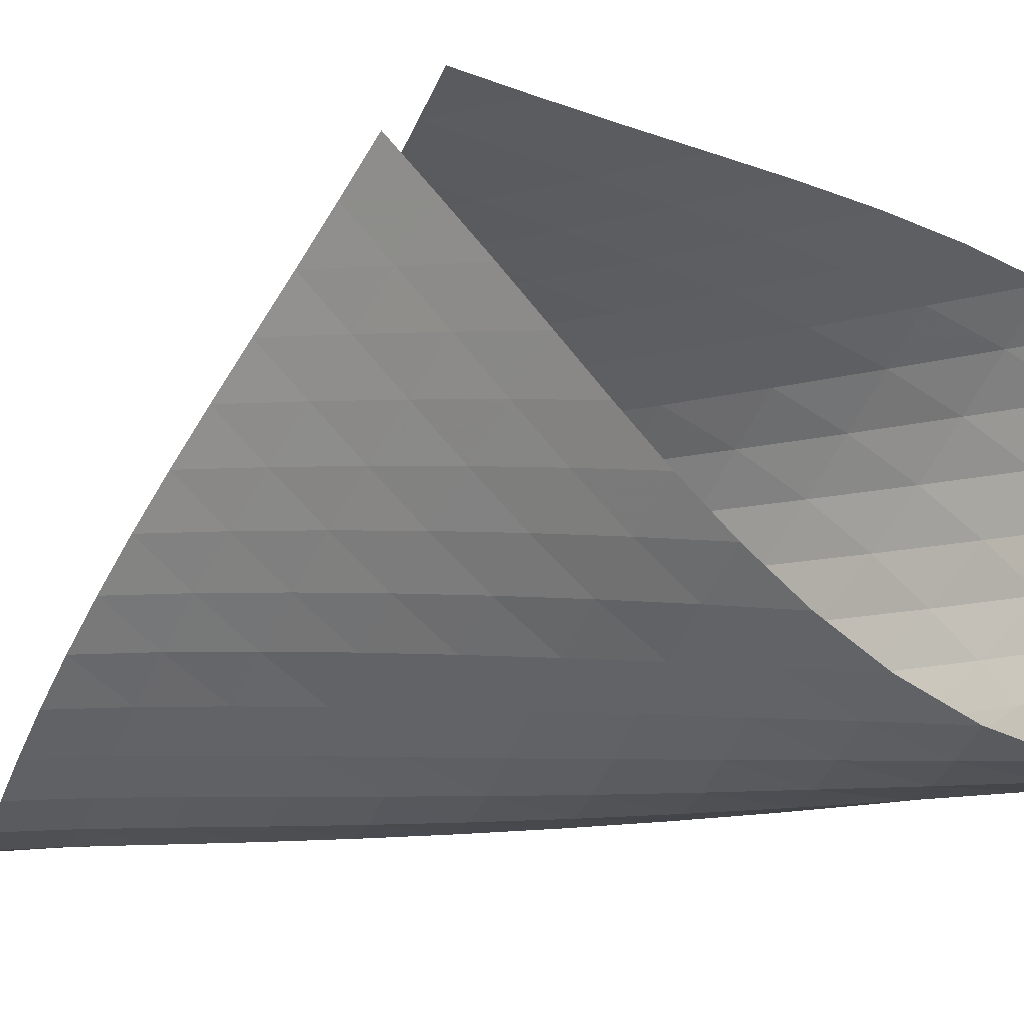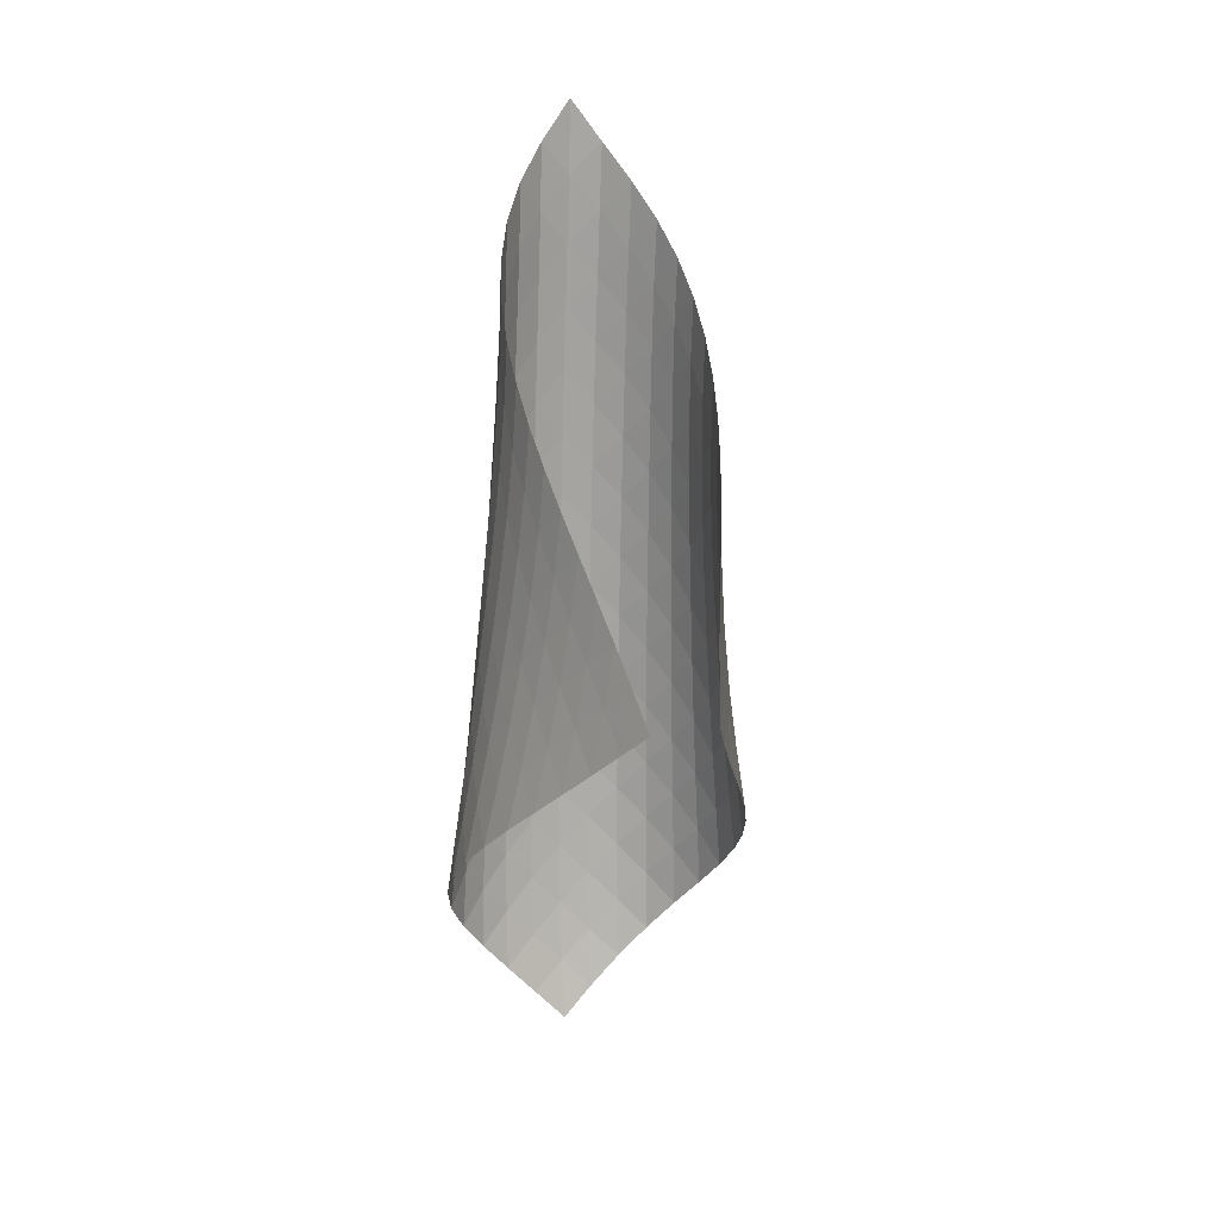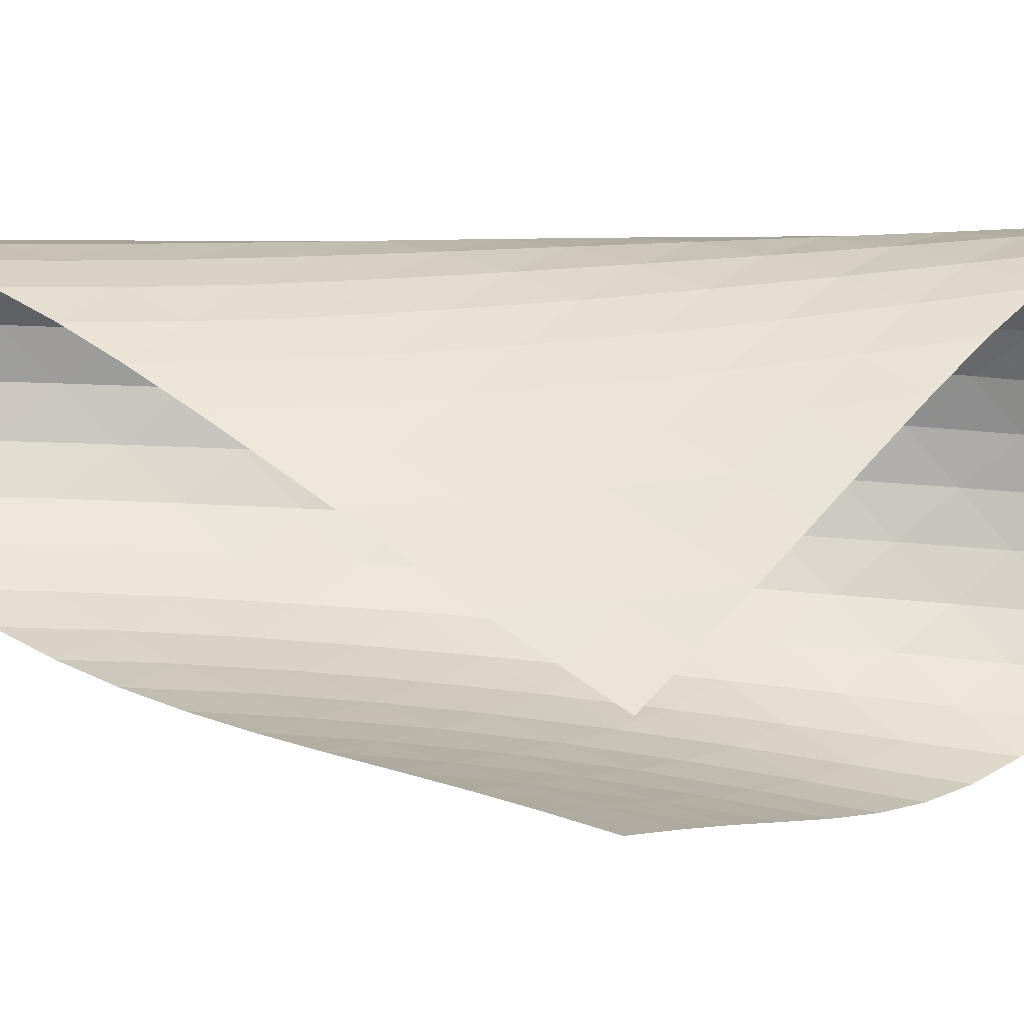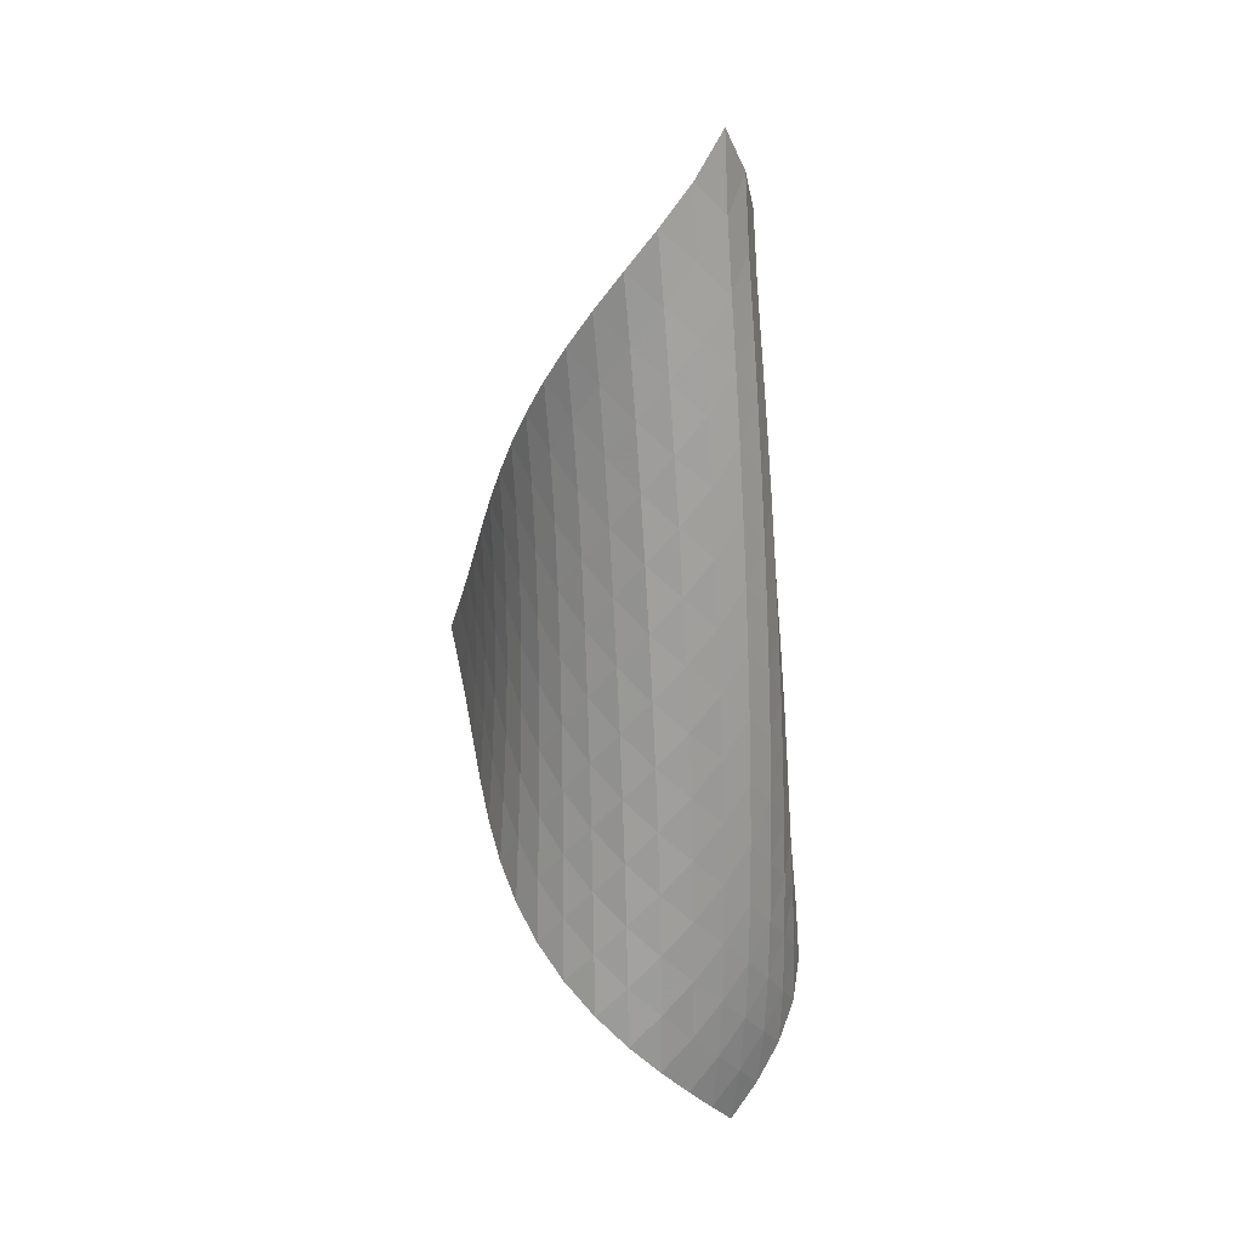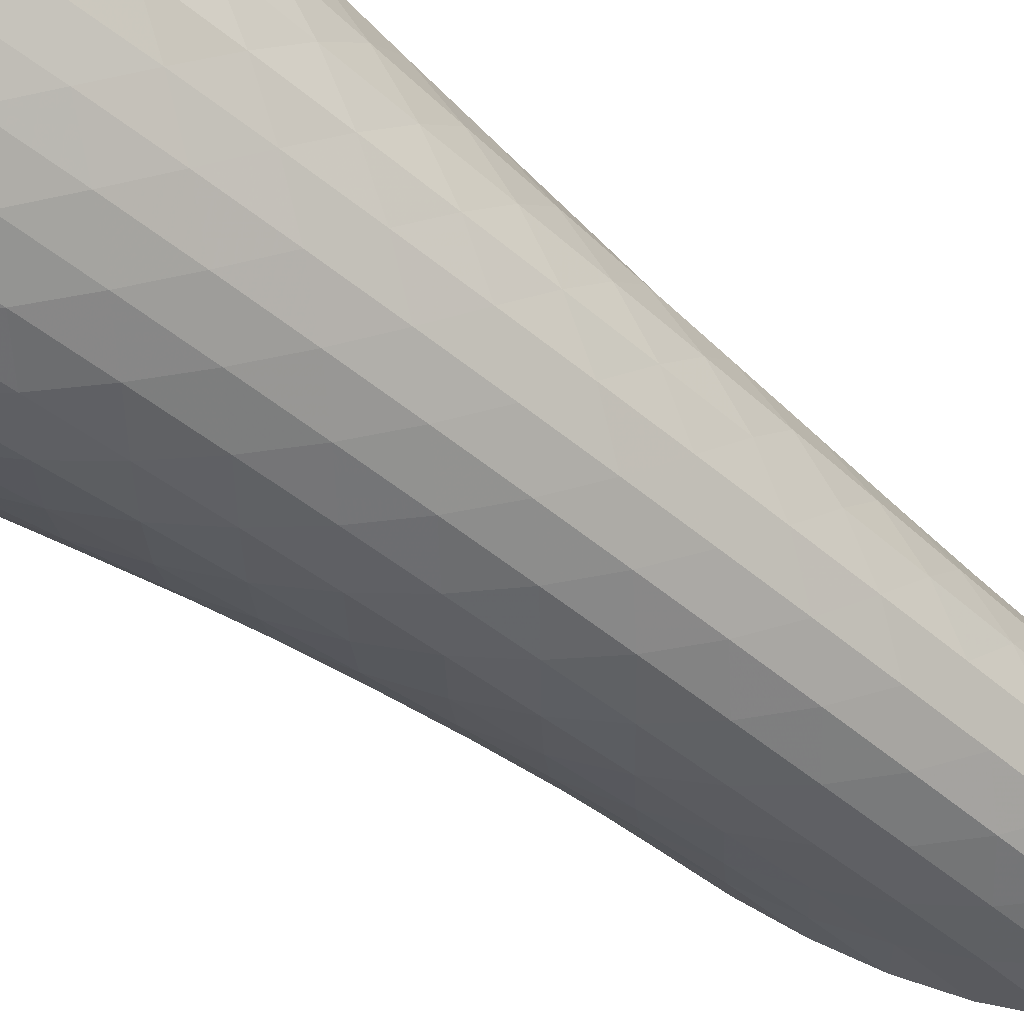
<metadata>
{"format":"obj","ext":"obj","renderer":"f3d","projection":"perspective","resolution":1024,"background":"white","views":[{"elev":-15.7,"azim":-51.2,"up":"+Z"},{"elev":12.2,"azim":-62.7,"up":"+Y"},{"elev":76.2,"azim":-85.0,"up":"+Z"},{"elev":23.5,"azim":92.3,"up":"+Y"},{"elev":-51.2,"azim":48.5,"up":"+Z"}]}
</metadata>
<code>
v -6.504 -0.04995 6.504
v -10.82 -10.78 11.73
v -11.73 -10.78 10.82
v -6.04 -18.93 6.04
v -11.5 -10.08 10.37
v -11.28 -9.369 9.917
v -11.07 -8.658 9.457
v -10.87 -7.948 8.991
v -10.66 -7.239 8.525
v -10.42 -6.533 8.064
v -10.16 -5.829 7.614
v -9.855 -5.126 7.186
v -9.504 -4.424 6.793
v -9.099 -3.722 6.451
v -8.635 -3.018 6.185
v -8.117 -2.31 6.024
v -7.561 -1.595 6.001
v -7.002 -0.8604 6.152
v -6.152 -0.8604 7.002
v -6.001 -1.595 7.561
v -6.024 -2.31 8.117
v -6.185 -3.018 8.635
v -6.451 -3.722 9.099
v -6.793 -4.424 9.504
v -7.186 -5.126 9.855
v -7.614 -5.829 10.16
v -8.064 -6.533 10.42
v -8.525 -7.239 10.66
v -8.991 -7.948 10.87
v -9.457 -8.658 11.07
v -9.917 -9.369 11.28
v -10.37 -10.08 11.5
v -10.14 -11.28 11.51
v -9.462 -11.78 11.31
v -8.774 -12.28 11.12
v -8.084 -12.77 10.93
v -7.4 -13.27 10.71
v -6.737 -13.77 10.45
v -6.117 -14.27 10.11
v -5.57 -14.79 9.683
v -5.134 -15.33 9.169
v -4.85 -15.9 8.585
v -4.754 -16.49 7.968
v -4.86 -17.09 7.376
v -5.143 -17.71 6.853
v -5.551 -18.32 6.412
v -6.412 -18.32 5.551
v -6.853 -17.71 5.143
v -7.376 -17.09 4.86
v -7.968 -16.49 4.754
v -8.585 -15.9 4.85
v -9.169 -15.33 5.134
v -9.683 -14.79 5.57
v -10.11 -14.27 6.117
v -10.45 -13.77 6.737
v -10.71 -13.27 7.4
v -10.93 -12.77 8.084
v -11.12 -12.28 8.774
v -11.31 -11.78 9.462
v -11.51 -11.28 10.14
v -6.435 -1.485 6.435
v -6.907 -2.165 6.069
v -7.454 -2.857 5.907
v -8.006 -3.553 5.921
v -8.524 -4.251 6.075
v -8.992 -4.949 6.331
v -9.404 -5.647 6.662
v -9.764 -6.346 7.043
v -10.08 -7.047 7.458
v -10.35 -7.75 7.894
v -10.6 -8.455 8.342
v -10.83 -9.162 8.795
v -11.05 -9.87 9.248
v -11.28 -10.58 9.697
v -6.069 -2.165 6.907
v -6.343 -2.784 6.343
v -6.804 -3.436 5.964
v -7.35 -4.109 5.79
v -7.906 -4.792 5.795
v -8.43 -5.481 5.939
v -8.906 -6.173 6.185
v -9.328 -6.866 6.504
v -9.699 -7.562 6.874
v -10.03 -8.261 7.277
v -10.31 -8.962 7.702
v -10.58 -9.665 8.138
v -10.82 -10.37 8.579
v -11.07 -11.08 9.02
v -5.907 -2.857 7.454
v -5.964 -3.436 6.804
v -6.246 -4.051 6.246
v -6.706 -4.694 5.862
v -7.253 -5.356 5.676
v -7.814 -6.029 5.664
v -8.349 -6.709 5.792
v -8.838 -7.394 6.022
v -9.274 -8.083 6.327
v -9.661 -8.774 6.684
v -10 -9.47 7.075
v -10.31 -10.17 7.488
v -10.59 -10.87 7.912
v -10.86 -11.57 8.341
v -5.921 -3.553 8.006
v -5.79 -4.109 7.35
v -5.862 -4.694 6.706
v -6.156 -5.308 6.156
v -6.616 -5.945 5.769
v -7.163 -6.599 5.568
v -7.73 -7.264 5.537
v -8.277 -7.936 5.642
v -8.781 -8.614 5.852
v -9.237 -9.296 6.139
v -9.644 -9.983 6.48
v -10.01 -10.68 6.856
v -10.34 -11.37 7.254
v -10.64 -12.07 7.665
v -6.075 -4.251 8.524
v -5.795 -4.792 7.906
v -5.676 -5.356 7.253
v -5.769 -5.945 6.616
v -6.074 -6.559 6.074
v -6.535 -7.193 5.685
v -7.081 -7.84 5.47
v -7.653 -8.497 5.416
v -8.211 -9.161 5.496
v -8.734 -9.832 5.681
v -9.211 -10.51 5.945
v -9.642 -11.19 6.265
v -10.03 -11.88 6.622
v -10.39 -12.57 7.003
v -6.331 -4.949 8.992
v -5.939 -5.481 8.43
v -5.664 -6.029 7.814
v -5.568 -6.599 7.163
v -5.685 -7.193 6.535
v -6.001 -7.807 6.001
v -6.462 -8.438 5.611
v -7.008 -9.08 5.381
v -7.584 -9.73 5.304
v -8.153 -10.39 5.356
v -8.693 -11.05 5.513
v -9.194 -11.72 5.749
v -9.651 -12.39 6.042
v -10.07 -13.08 6.375
v -6.662 -5.647 9.404
v -6.185 -6.173 8.906
v -5.792 -6.709 8.349
v -5.537 -7.264 7.73
v -5.47 -7.84 7.081
v -5.611 -8.438 6.462
v -5.937 -9.053 5.937
v -6.399 -9.681 5.545
v -6.943 -10.32 5.303
v -7.522 -10.96 5.202
v -8.101 -11.61 5.224
v -8.659 -12.26 5.347
v -9.183 -12.92 5.548
v -9.668 -13.59 5.808
v -7.043 -6.346 9.764
v -6.504 -6.866 9.328
v -6.022 -7.394 8.838
v -5.642 -7.936 8.277
v -5.416 -8.497 7.653
v -5.381 -9.08 7.008
v -5.545 -9.681 6.399
v -5.882 -10.3 5.882
v -6.346 -10.92 5.49
v -6.889 -11.55 5.235
v -7.469 -12.19 5.109
v -8.056 -12.83 5.097
v -8.63 -13.48 5.179
v -9.177 -14.13 5.34
v -7.458 -7.047 10.08
v -6.874 -7.562 9.699
v -6.327 -8.083 9.274
v -5.852 -8.614 8.781
v -5.496 -9.161 8.211
v -5.304 -9.73 7.584
v -5.303 -10.32 6.943
v -5.49 -10.92 6.346
v -5.838 -11.54 5.838
v -6.304 -12.16 5.446
v -6.845 -12.79 5.178
v -7.425 -13.42 5.024
v -8.019 -14.05 4.971
v -8.607 -14.69 5.008
v -7.894 -7.75 10.35
v -7.277 -8.261 10.03
v -6.684 -8.774 9.661
v -6.139 -9.296 9.237
v -5.681 -9.832 8.734
v -5.356 -10.39 8.153
v -5.202 -10.96 7.522
v -5.235 -11.55 6.889
v -5.446 -12.16 6.304
v -5.806 -12.78 5.806
v -6.274 -13.4 5.415
v -6.813 -14.02 5.131
v -7.391 -14.65 4.945
v -7.988 -15.27 4.849
v -8.342 -8.455 10.6
v -7.702 -8.962 10.31
v -7.075 -9.47 10
v -6.48 -9.983 9.644
v -5.945 -10.51 9.211
v -5.513 -11.05 8.693
v -5.224 -11.61 8.101
v -5.109 -12.19 7.469
v -5.178 -12.79 6.845
v -5.415 -13.4 6.274
v -5.789 -14.02 5.789
v -6.261 -14.64 5.399
v -6.796 -15.26 5.098
v -7.37 -15.87 4.88
v -8.795 -9.162 10.83
v -8.138 -9.665 10.58
v -7.488 -10.17 10.31
v -6.856 -10.68 10.01
v -6.265 -11.19 9.642
v -5.749 -11.72 9.194
v -5.347 -12.26 8.659
v -5.097 -12.83 8.056
v -5.024 -13.42 7.425
v -5.131 -14.02 6.813
v -5.399 -14.64 6.261
v -5.791 -15.26 5.791
v -6.268 -15.87 5.404
v -6.802 -16.49 5.093
v -9.248 -9.87 11.05
v -8.579 -10.37 10.82
v -7.912 -10.87 10.59
v -7.254 -11.37 10.34
v -6.622 -11.88 10.03
v -6.042 -12.39 9.651
v -5.548 -12.92 9.183
v -5.179 -13.48 8.63
v -4.971 -14.05 8.019
v -4.945 -14.65 7.391
v -5.098 -15.26 6.796
v -5.404 -15.87 6.268
v -5.822 -16.49 5.822
v -6.313 -17.11 5.45
v -9.697 -10.58 11.28
v -9.02 -11.08 11.07
v -8.341 -11.57 10.86
v -7.665 -12.07 10.64
v -7.003 -12.57 10.39
v -6.375 -13.08 10.07
v -5.808 -13.59 9.668
v -5.34 -14.13 9.177
v -5.008 -14.69 8.607
v -4.849 -15.27 7.988
v -4.88 -15.87 7.37
v -5.093 -16.49 6.802
v -5.45 -17.11 6.313
v -5.902 -17.72 5.902
f 256 46 4
f 256 4 47
f 5 74 60
f 5 60 3
f 74 88 59
f 74 59 60
f 88 102 58
f 88 58 59
f 102 116 57
f 102 57 58
f 116 130 56
f 116 56 57
f 130 144 55
f 130 55 56
f 144 158 54
f 144 54 55
f 158 172 53
f 158 53 54
f 172 186 52
f 172 52 53
f 186 200 51
f 186 51 52
f 200 214 50
f 200 50 51
f 214 228 49
f 214 49 50
f 228 242 48
f 228 48 49
f 242 256 47
f 242 47 48
f 1 19 61
f 1 61 18
f 18 61 62
f 18 62 17
f 17 62 63
f 17 63 16
f 16 63 64
f 16 64 15
f 15 64 65
f 15 65 14
f 14 65 66
f 14 66 13
f 13 66 67
f 13 67 12
f 12 67 68
f 12 68 11
f 11 68 69
f 11 69 10
f 10 69 70
f 10 70 9
f 9 70 71
f 9 71 8
f 8 71 72
f 8 72 7
f 7 72 73
f 7 73 6
f 6 73 74
f 6 74 5
f 19 20 75
f 19 75 61
f 61 75 76
f 61 76 62
f 62 76 77
f 62 77 63
f 63 77 78
f 63 78 64
f 64 78 79
f 64 79 65
f 65 79 80
f 65 80 66
f 66 80 81
f 66 81 67
f 67 81 82
f 67 82 68
f 68 82 83
f 68 83 69
f 69 83 84
f 69 84 70
f 70 84 85
f 70 85 71
f 71 85 86
f 71 86 72
f 72 86 87
f 72 87 73
f 73 87 88
f 73 88 74
f 20 21 89
f 20 89 75
f 75 89 90
f 75 90 76
f 76 90 91
f 76 91 77
f 77 91 92
f 77 92 78
f 78 92 93
f 78 93 79
f 79 93 94
f 79 94 80
f 80 94 95
f 80 95 81
f 81 95 96
f 81 96 82
f 82 96 97
f 82 97 83
f 83 97 98
f 83 98 84
f 84 98 99
f 84 99 85
f 85 99 100
f 85 100 86
f 86 100 101
f 86 101 87
f 87 101 102
f 87 102 88
f 21 22 103
f 21 103 89
f 89 103 104
f 89 104 90
f 90 104 105
f 90 105 91
f 91 105 106
f 91 106 92
f 92 106 107
f 92 107 93
f 93 107 108
f 93 108 94
f 94 108 109
f 94 109 95
f 95 109 110
f 95 110 96
f 96 110 111
f 96 111 97
f 97 111 112
f 97 112 98
f 98 112 113
f 98 113 99
f 99 113 114
f 99 114 100
f 100 114 115
f 100 115 101
f 101 115 116
f 101 116 102
f 22 23 117
f 22 117 103
f 103 117 118
f 103 118 104
f 104 118 119
f 104 119 105
f 105 119 120
f 105 120 106
f 106 120 121
f 106 121 107
f 107 121 122
f 107 122 108
f 108 122 123
f 108 123 109
f 109 123 124
f 109 124 110
f 110 124 125
f 110 125 111
f 111 125 126
f 111 126 112
f 112 126 127
f 112 127 113
f 113 127 128
f 113 128 114
f 114 128 129
f 114 129 115
f 115 129 130
f 115 130 116
f 23 24 131
f 23 131 117
f 117 131 132
f 117 132 118
f 118 132 133
f 118 133 119
f 119 133 134
f 119 134 120
f 120 134 135
f 120 135 121
f 121 135 136
f 121 136 122
f 122 136 137
f 122 137 123
f 123 137 138
f 123 138 124
f 124 138 139
f 124 139 125
f 125 139 140
f 125 140 126
f 126 140 141
f 126 141 127
f 127 141 142
f 127 142 128
f 128 142 143
f 128 143 129
f 129 143 144
f 129 144 130
f 24 25 145
f 24 145 131
f 131 145 146
f 131 146 132
f 132 146 147
f 132 147 133
f 133 147 148
f 133 148 134
f 134 148 149
f 134 149 135
f 135 149 150
f 135 150 136
f 136 150 151
f 136 151 137
f 137 151 152
f 137 152 138
f 138 152 153
f 138 153 139
f 139 153 154
f 139 154 140
f 140 154 155
f 140 155 141
f 141 155 156
f 141 156 142
f 142 156 157
f 142 157 143
f 143 157 158
f 143 158 144
f 25 26 159
f 25 159 145
f 145 159 160
f 145 160 146
f 146 160 161
f 146 161 147
f 147 161 162
f 147 162 148
f 148 162 163
f 148 163 149
f 149 163 164
f 149 164 150
f 150 164 165
f 150 165 151
f 151 165 166
f 151 166 152
f 152 166 167
f 152 167 153
f 153 167 168
f 153 168 154
f 154 168 169
f 154 169 155
f 155 169 170
f 155 170 156
f 156 170 171
f 156 171 157
f 157 171 172
f 157 172 158
f 26 27 173
f 26 173 159
f 159 173 174
f 159 174 160
f 160 174 175
f 160 175 161
f 161 175 176
f 161 176 162
f 162 176 177
f 162 177 163
f 163 177 178
f 163 178 164
f 164 178 179
f 164 179 165
f 165 179 180
f 165 180 166
f 166 180 181
f 166 181 167
f 167 181 182
f 167 182 168
f 168 182 183
f 168 183 169
f 169 183 184
f 169 184 170
f 170 184 185
f 170 185 171
f 171 185 186
f 171 186 172
f 27 28 187
f 27 187 173
f 173 187 188
f 173 188 174
f 174 188 189
f 174 189 175
f 175 189 190
f 175 190 176
f 176 190 191
f 176 191 177
f 177 191 192
f 177 192 178
f 178 192 193
f 178 193 179
f 179 193 194
f 179 194 180
f 180 194 195
f 180 195 181
f 181 195 196
f 181 196 182
f 182 196 197
f 182 197 183
f 183 197 198
f 183 198 184
f 184 198 199
f 184 199 185
f 185 199 200
f 185 200 186
f 28 29 201
f 28 201 187
f 187 201 202
f 187 202 188
f 188 202 203
f 188 203 189
f 189 203 204
f 189 204 190
f 190 204 205
f 190 205 191
f 191 205 206
f 191 206 192
f 192 206 207
f 192 207 193
f 193 207 208
f 193 208 194
f 194 208 209
f 194 209 195
f 195 209 210
f 195 210 196
f 196 210 211
f 196 211 197
f 197 211 212
f 197 212 198
f 198 212 213
f 198 213 199
f 199 213 214
f 199 214 200
f 29 30 215
f 29 215 201
f 201 215 216
f 201 216 202
f 202 216 217
f 202 217 203
f 203 217 218
f 203 218 204
f 204 218 219
f 204 219 205
f 205 219 220
f 205 220 206
f 206 220 221
f 206 221 207
f 207 221 222
f 207 222 208
f 208 222 223
f 208 223 209
f 209 223 224
f 209 224 210
f 210 224 225
f 210 225 211
f 211 225 226
f 211 226 212
f 212 226 227
f 212 227 213
f 213 227 228
f 213 228 214
f 30 31 229
f 30 229 215
f 215 229 230
f 215 230 216
f 216 230 231
f 216 231 217
f 217 231 232
f 217 232 218
f 218 232 233
f 218 233 219
f 219 233 234
f 219 234 220
f 220 234 235
f 220 235 221
f 221 235 236
f 221 236 222
f 222 236 237
f 222 237 223
f 223 237 238
f 223 238 224
f 224 238 239
f 224 239 225
f 225 239 240
f 225 240 226
f 226 240 241
f 226 241 227
f 227 241 242
f 227 242 228
f 31 32 243
f 31 243 229
f 229 243 244
f 229 244 230
f 230 244 245
f 230 245 231
f 231 245 246
f 231 246 232
f 232 246 247
f 232 247 233
f 233 247 248
f 233 248 234
f 234 248 249
f 234 249 235
f 235 249 250
f 235 250 236
f 236 250 251
f 236 251 237
f 237 251 252
f 237 252 238
f 238 252 253
f 238 253 239
f 239 253 254
f 239 254 240
f 240 254 255
f 240 255 241
f 241 255 256
f 241 256 242
f 32 2 33
f 32 33 243
f 243 33 34
f 243 34 244
f 244 34 35
f 244 35 245
f 245 35 36
f 245 36 246
f 246 36 37
f 246 37 247
f 247 37 38
f 247 38 248
f 248 38 39
f 248 39 249
f 249 39 40
f 249 40 250
f 250 40 41
f 250 41 251
f 251 41 42
f 251 42 252
f 252 42 43
f 252 43 253
f 253 43 44
f 253 44 254
f 254 44 45
f 254 45 255
f 255 45 46
f 255 46 256

</code>
